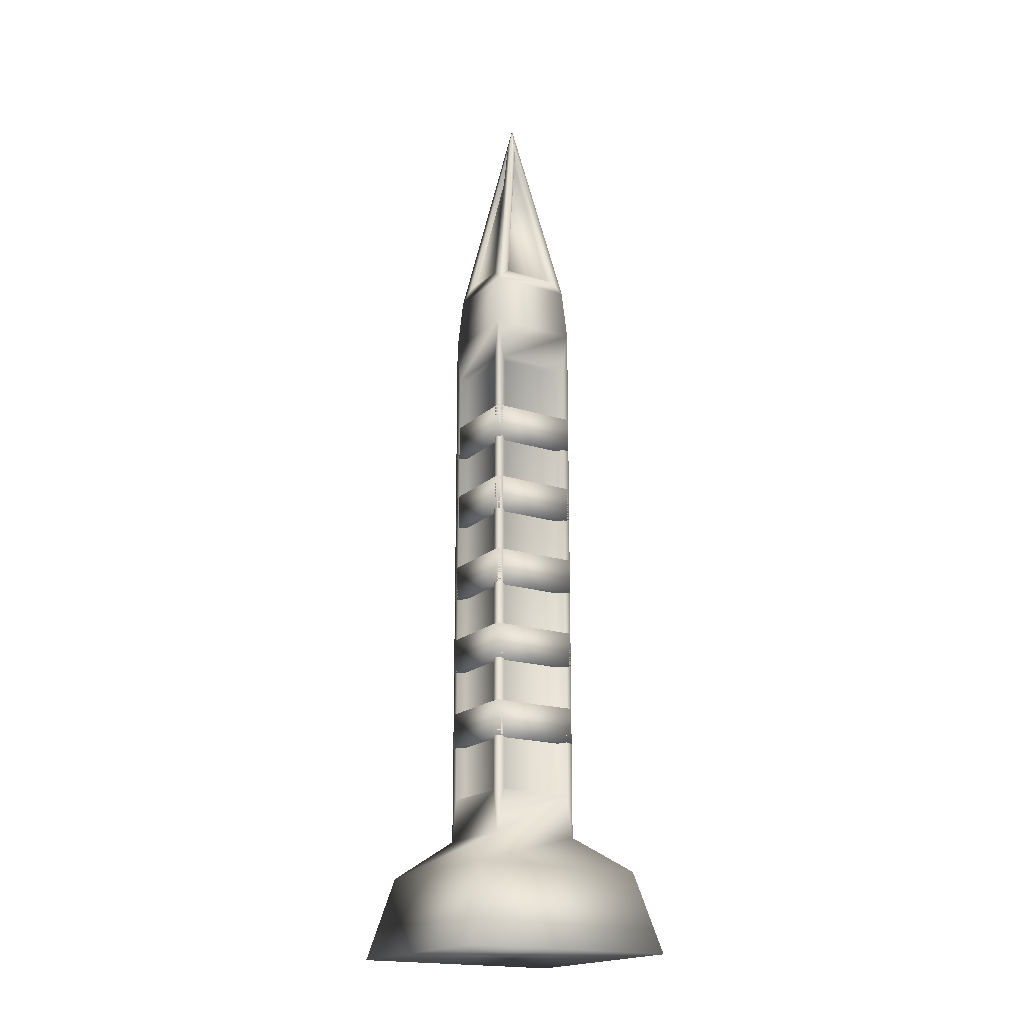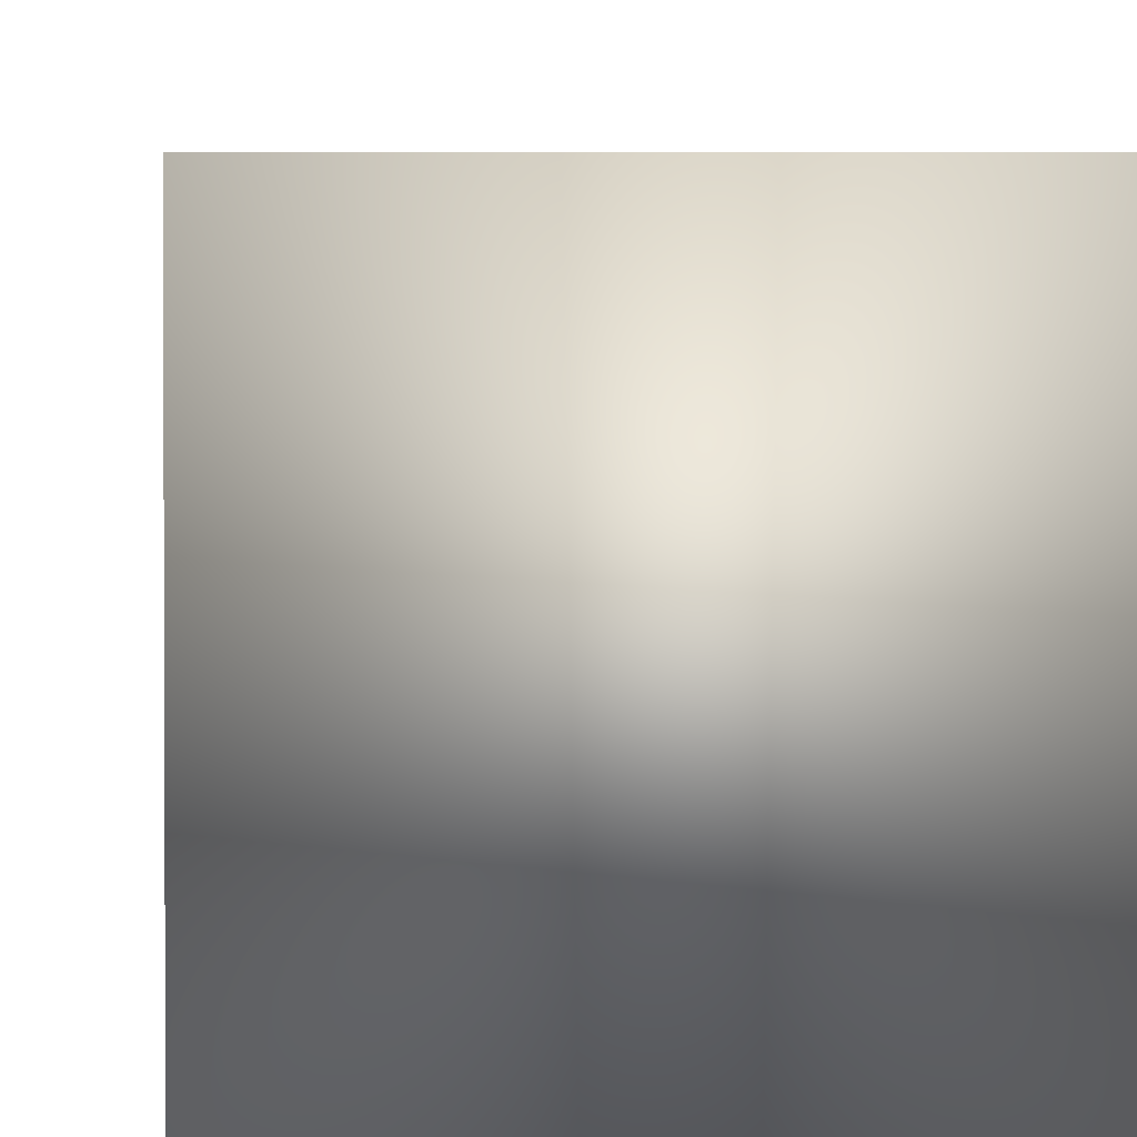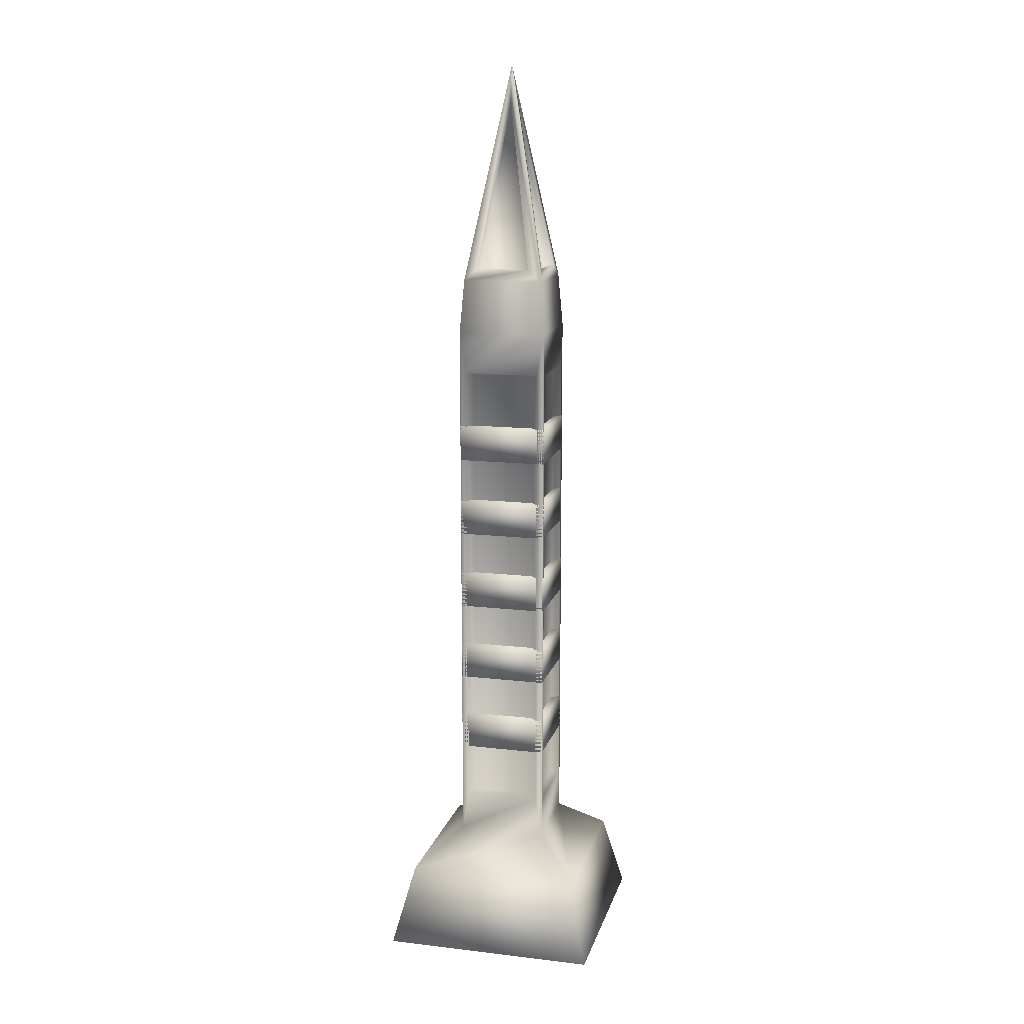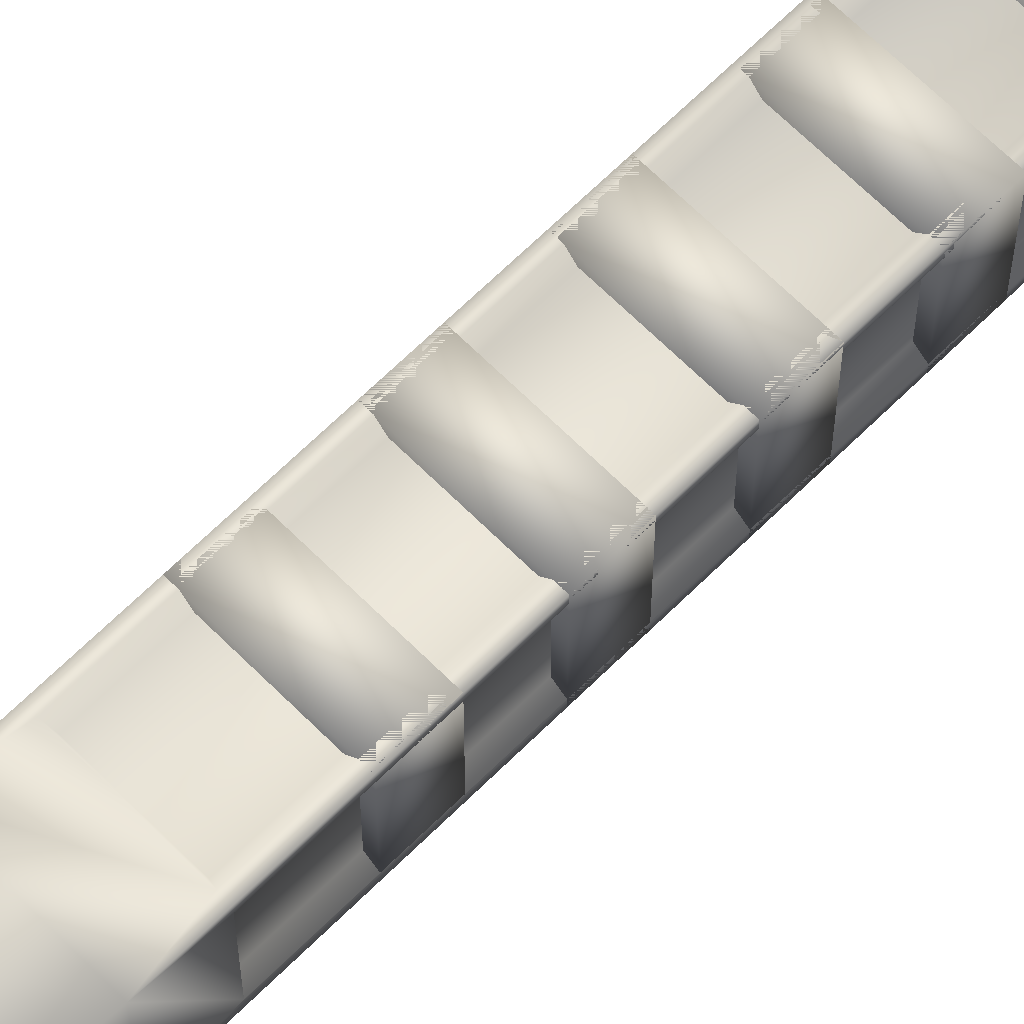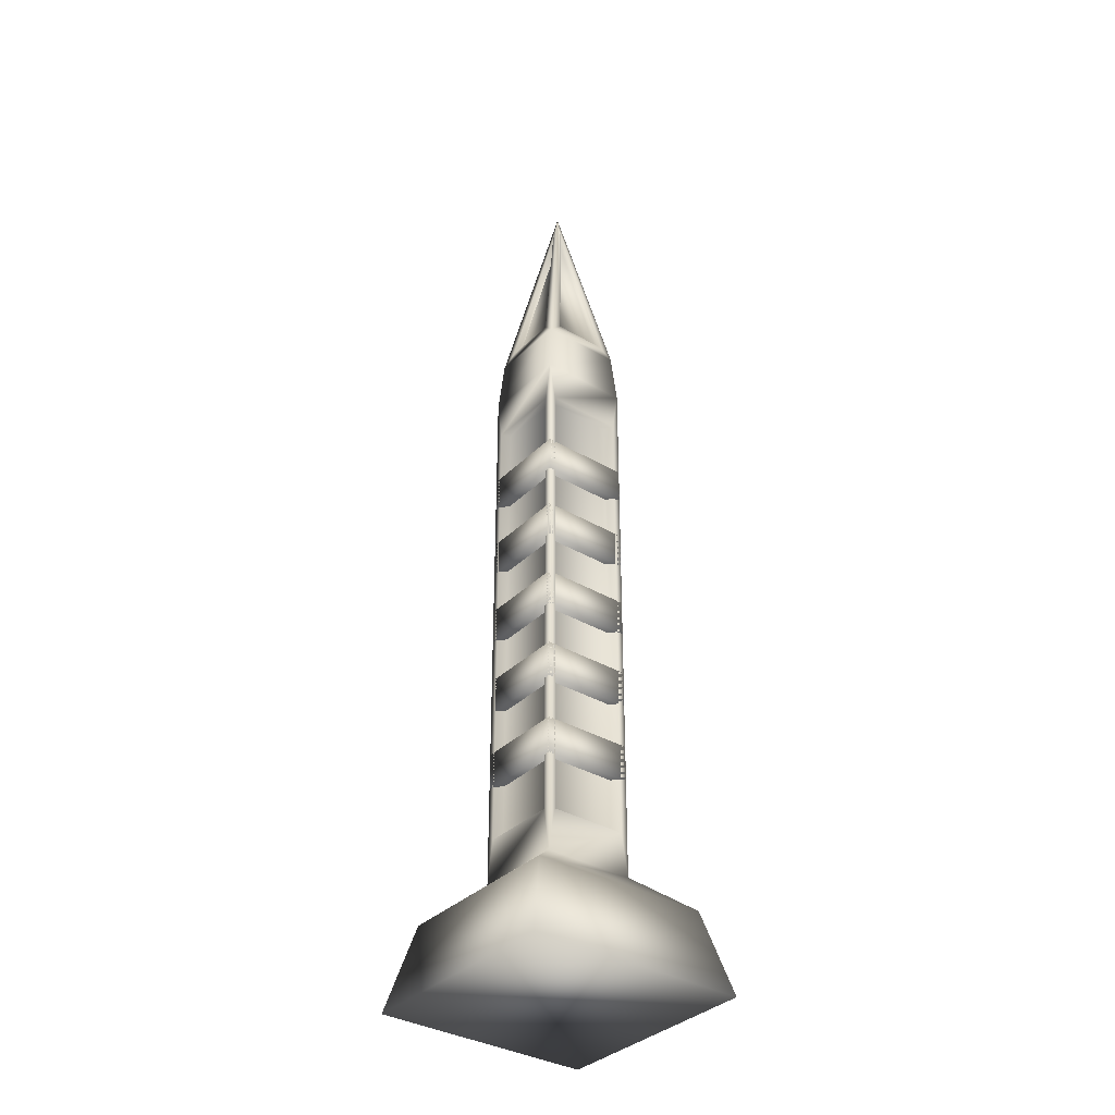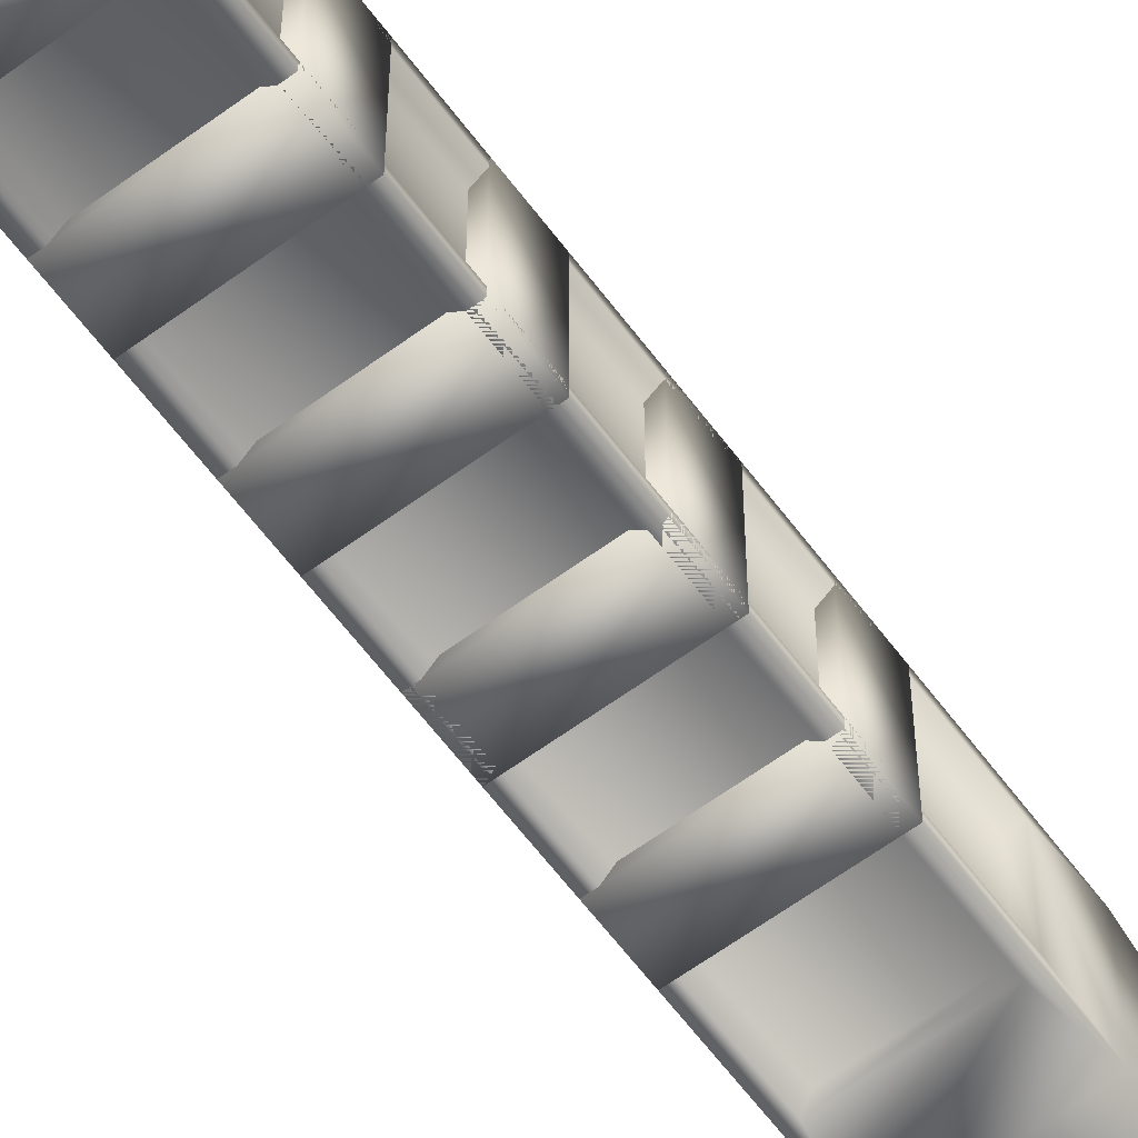
<metadata>
{"format":"obj","ext":"obj","renderer":"f3d","projection":"perspective","resolution":1024,"background":"white","views":[{"elev":-18.7,"azim":148.7,"up":"+Y"},{"elev":2.7,"azim":-3.0,"up":"+Z"},{"elev":14.0,"azim":-75.6,"up":"+Y"},{"elev":66.4,"azim":-134.9,"up":"+Z"},{"elev":-35.4,"azim":-128.0,"up":"+Y"},{"elev":-62.2,"azim":36.7,"up":"+Z"}]}
</metadata>
<code>
g default
v -7.601 -144.3 404.6
v 7.399 -144.3 404.6
v -7.601 -51.27 404.6
v 7.399 -51.27 404.6
v -7.601 -51.27 389.6
v 7.399 -51.27 389.6
v -7.601 -144.3 389.6
v 7.399 -144.3 389.6
v -6.914 -42.27 403.9
v 6.711 -42.27 403.9
v 6.711 -42.27 390.3
v -6.914 -42.27 390.3
v -0.1191 -6.081 397.2
v -0.08391 -6.081 397.2
v -0.08391 -6.081 397.1
v -0.1191 -6.081 397.1
v -14.84 -150.3 382.4
v 14.64 -150.3 382.4
v 14.64 -150.3 411.9
v -14.84 -150.3 411.9
v -18.24 -163.8 379
v 18.04 -163.8 379
v 18.04 -163.8 415.3
v -18.24 -163.8 415.3
v -6.462 -58.34 389.6
v 6.259 -58.34 389.6
v 6.259 -137.2 389.6
v -6.462 -137.2 389.6
v -7.601 -137.2 390.8
v -7.601 -137.2 403.5
v -7.601 -58.34 403.5
v -7.601 -58.34 390.8
v -6.462 -137.2 404.6
v 6.259 -137.2 404.6
v 6.259 -58.34 404.6
v -6.462 -58.34 404.6
v 7.399 -137.2 390.8
v 7.399 -137.2 403.5
v 7.399 -58.34 390.8
v 7.399 -58.34 403.5
v -5.439 -136.8 403.4
v 5.236 -136.8 403.4
v 5.236 -58.74 403.4
v -5.439 -58.74 403.4
v 6.193 -136.8 391.8
v 6.193 -136.8 402.5
v 6.193 -58.74 391.8
v 6.193 -58.74 402.5
v -5.439 -58.74 390.8
v 5.236 -58.74 390.8
v 5.236 -136.8 390.8
v -5.439 -136.8 390.8
v -6.396 -136.8 391.8
v -6.396 -136.8 402.5
v -6.396 -58.74 402.5
v -6.396 -58.74 391.8
v 6.44 -40.26 401.6
v 6.44 -40.26 392.6
v 0.9946 -11.26 397.1
v 0.9946 -11.26 397.1
v -4.875 -40.25 390.7
v 4.672 -40.25 390.7
v -0.1138 -11.95 396
v -0.08916 -11.95 396
v -4.684 -40.24 403.6
v 4.481 -40.24 403.6
v -0.08966 -11.94 398.3
v -0.1133 -11.94 398.3
v -6.602 -40.23 401.7
v -6.602 -40.23 392.6
v -1.156 -11.23 397.1
v -1.156 -11.23 397.1
v -4.684 -40.56 402.4
v 4.481 -40.56 402.4
v -0.08966 -12.26 397.1
v -0.1133 -12.26 397.1
v 5.466 -40.53 401.6
v 5.466 -40.53 392.6
v 0.02044 -11.53 397.1
v 0.02044 -11.53 397.1
v -4.875 -40.57 391.9
v 4.672 -40.57 391.9
v -0.1138 -12.27 397.2
v -0.08916 -12.27 397.2
v -5.539 -40.52 401.7
v -5.539 -40.52 392.6
v -0.09346 -11.52 397.1
v -0.09346 -11.52 397.1
v -7.601 -128.1 404.6
v 7.399 -128.1 404.6
v -7.601 -122 404.6
v 7.399 -122 404.6
v -7.601 -122 389.6
v 7.399 -122 389.6
v -7.601 -128.1 389.6
v 7.399 -128.1 389.6
v -7.601 -114.6 404.6
v 7.399 -114.6 404.6
v -7.601 -108.5 404.6
v 7.399 -108.5 404.6
v -7.601 -108.5 389.6
v 7.399 -108.5 389.6
v -7.601 -114.6 389.6
v 7.399 -114.6 389.6
v -7.601 -101.1 404.6
v 7.399 -101.1 404.6
v -7.601 -94.96 404.6
v 7.399 -94.96 404.6
v -7.601 -94.96 389.6
v 7.399 -94.96 389.6
v -7.601 -101.1 389.6
v 7.399 -101.1 389.6
v -7.601 -87.57 404.6
v 7.399 -87.57 404.6
v -7.601 -81.46 404.6
v 7.399 -81.46 404.6
v -7.601 -81.46 389.6
v 7.399 -81.46 389.6
v -7.601 -87.57 389.6
v 7.399 -87.57 389.6
v -7.601 -74.07 404.6
v 7.399 -74.07 404.6
v -7.601 -67.96 404.6
v 7.399 -67.96 404.6
v -7.601 -67.96 389.6
v 7.399 -67.96 389.6
v -7.601 -74.07 389.6
v 7.399 -74.07 389.6
g polySurface22_2
f 41 42 43 44
f 13 14 15 16
f 49 50 51 52
f 21 22 23 24
f 46 45 47 48
f 53 54 55 56
f 3 4 10 9
f 4 6 11 10
f 6 5 12 11
f 5 3 9 12
f 73 74 75 76
f 77 78 79 80
f 82 81 83 84
f 86 85 87 88
f 7 8 18 17
f 8 2 19 18
f 2 1 20 19
f 1 7 17 20
f 17 18 22 21
f 18 19 23 22
f 19 20 24 23
f 20 17 21 24
f 5 6 26 25
f 6 8 27 26
f 8 7 28 27
f 7 5 25 28
f 7 1 30 29
f 1 3 31 30
f 3 5 32 31
f 5 7 29 32
f 1 2 34 33
f 2 4 35 34
f 4 3 36 35
f 3 1 33 36
f 2 8 37 38
f 8 6 39 37
f 6 4 40 39
f 4 2 38 40
f 33 34 42 41
f 34 35 43 42
f 35 36 44 43
f 36 33 41 44
f 38 37 45 46
f 37 39 47 45
f 39 40 48 47
f 40 38 46 48
f 25 26 50 49
f 26 27 51 50
f 27 28 52 51
f 28 25 49 52
f 29 30 54 53
f 30 31 55 54
f 31 32 56 55
f 32 29 53 56
f 10 11 58 57
f 11 15 59 58
f 15 14 60 59
f 14 10 57 60
f 11 12 61 62
f 12 16 63 61
f 16 15 64 63
f 15 11 62 64
f 9 10 66 65
f 10 14 67 66
f 14 13 68 67
f 13 9 65 68
f 12 9 69 70
f 9 13 71 69
f 13 16 72 71
f 16 12 70 72
f 65 66 74 73
f 66 67 75 74
f 67 68 76 75
f 68 65 73 76
f 57 58 78 77
f 58 59 79 78
f 59 60 80 79
f 60 57 77 80
f 62 61 81 82
f 61 63 83 81
f 63 64 84 83
f 64 62 82 84
f 70 69 85 86
f 69 71 87 85
f 71 72 88 87
f 72 70 86 88
f 89 90 92 91
f 91 92 94 93
f 93 94 96 95
f 95 96 90 89
f 90 96 94 92
f 95 89 91 93
f 97 98 100 99
f 99 100 102 101
f 101 102 104 103
f 103 104 98 97
f 98 104 102 100
f 103 97 99 101
f 105 106 108 107
f 107 108 110 109
f 109 110 112 111
f 111 112 106 105
f 106 112 110 108
f 111 105 107 109
f 113 114 116 115
f 115 116 118 117
f 117 118 120 119
f 119 120 114 113
f 114 120 118 116
f 119 113 115 117
f 121 122 124 123
f 123 124 126 125
f 125 126 128 127
f 127 128 122 121
f 122 128 126 124
f 127 121 123 125

</code>
